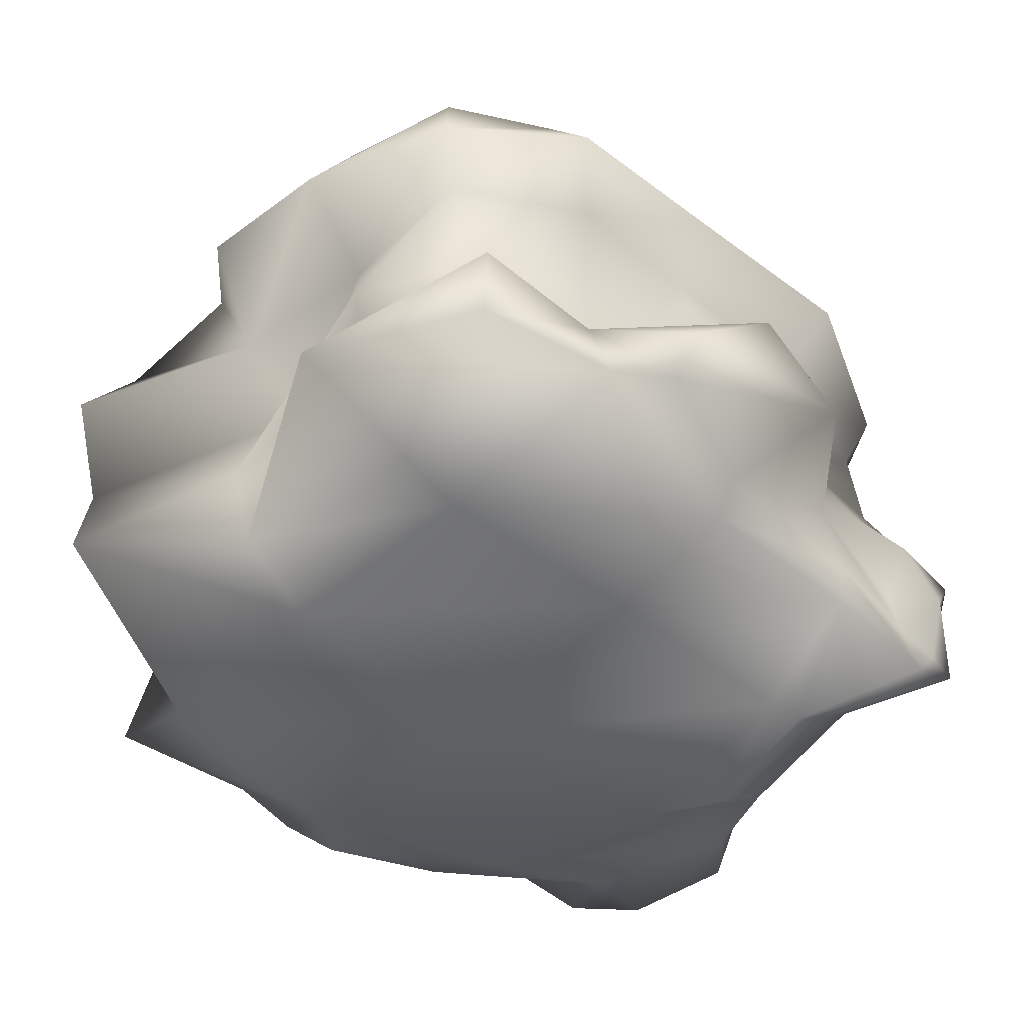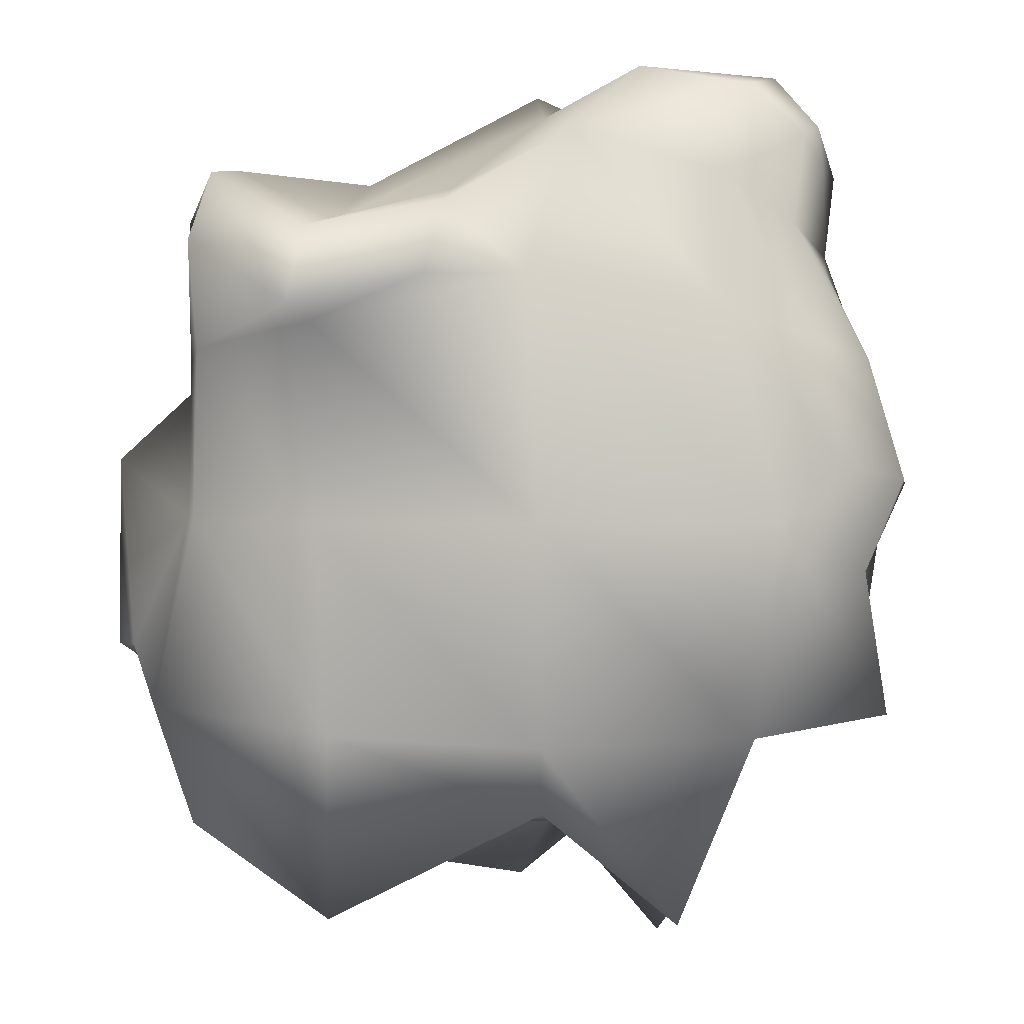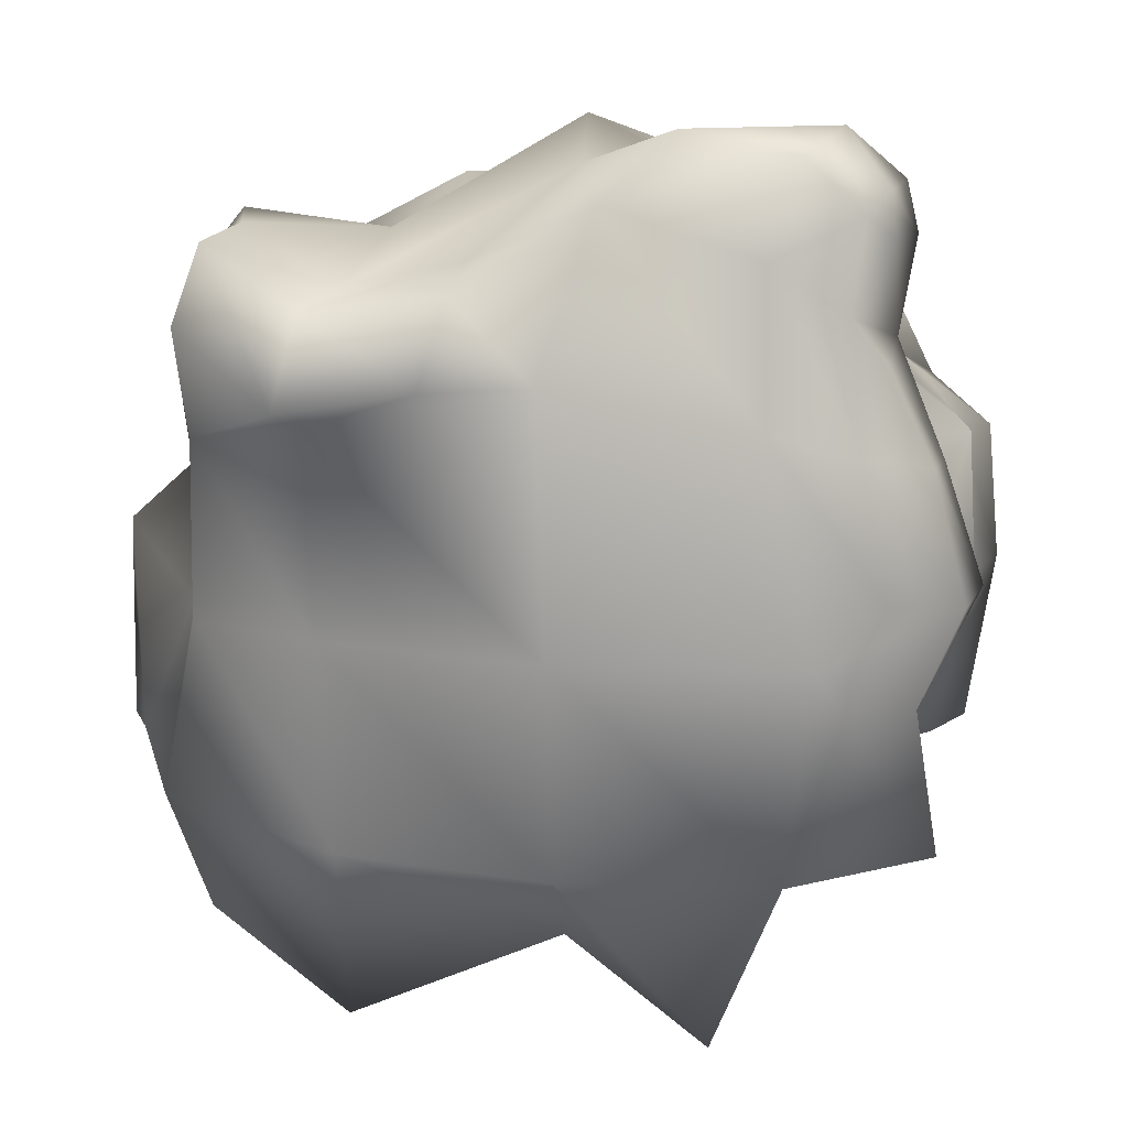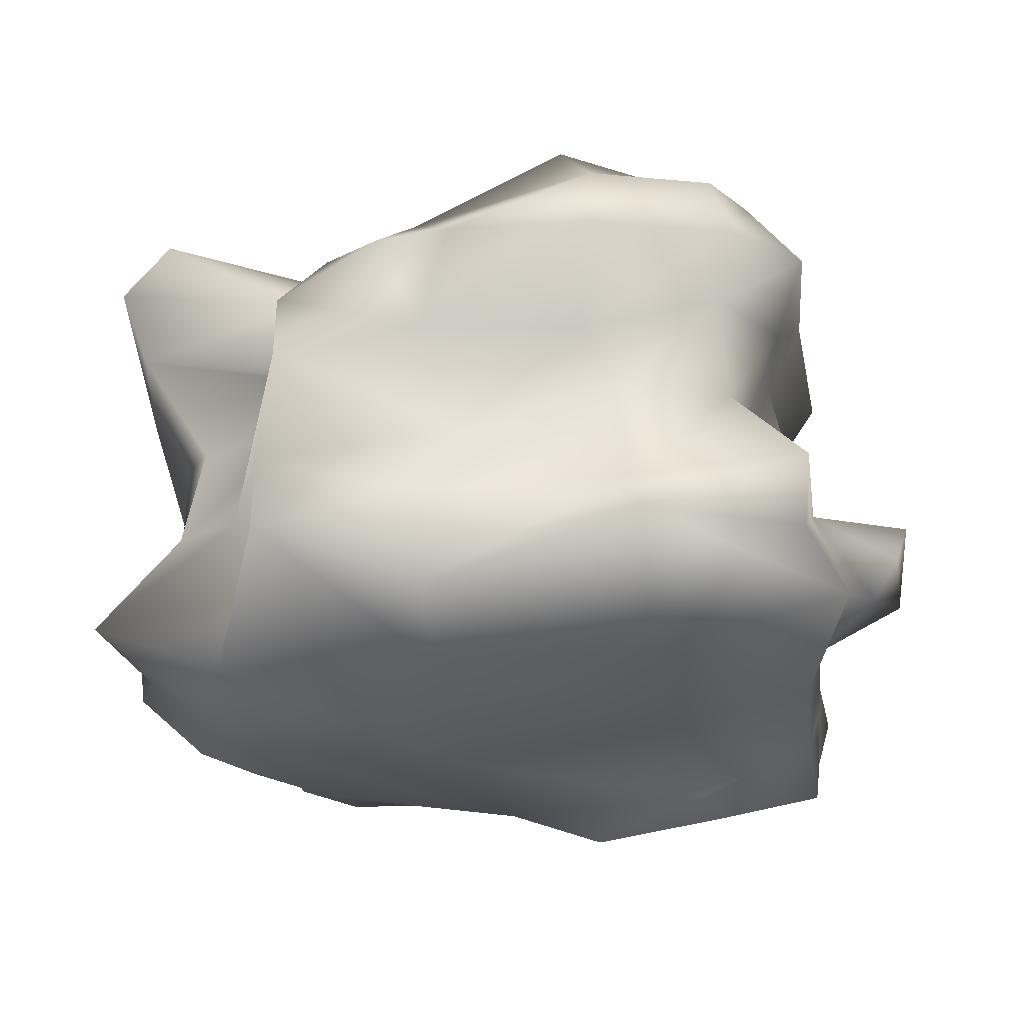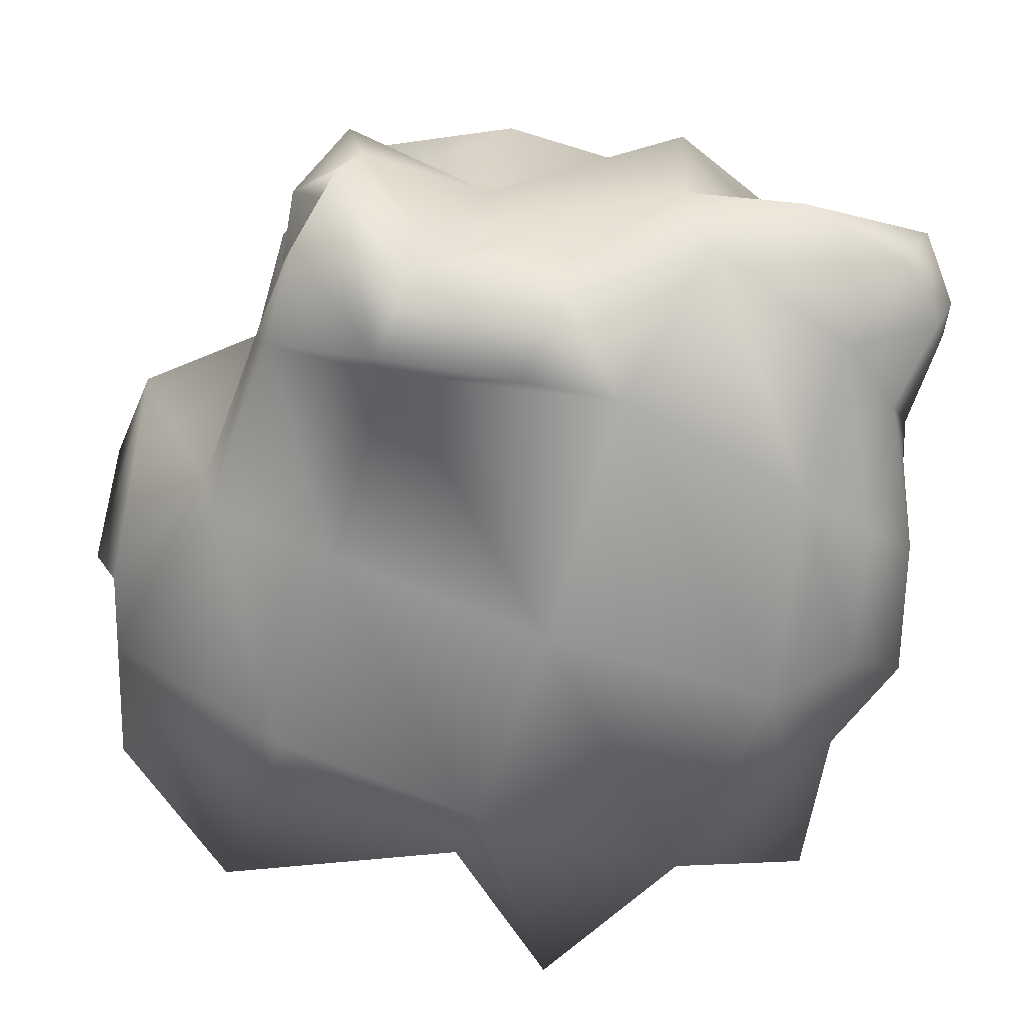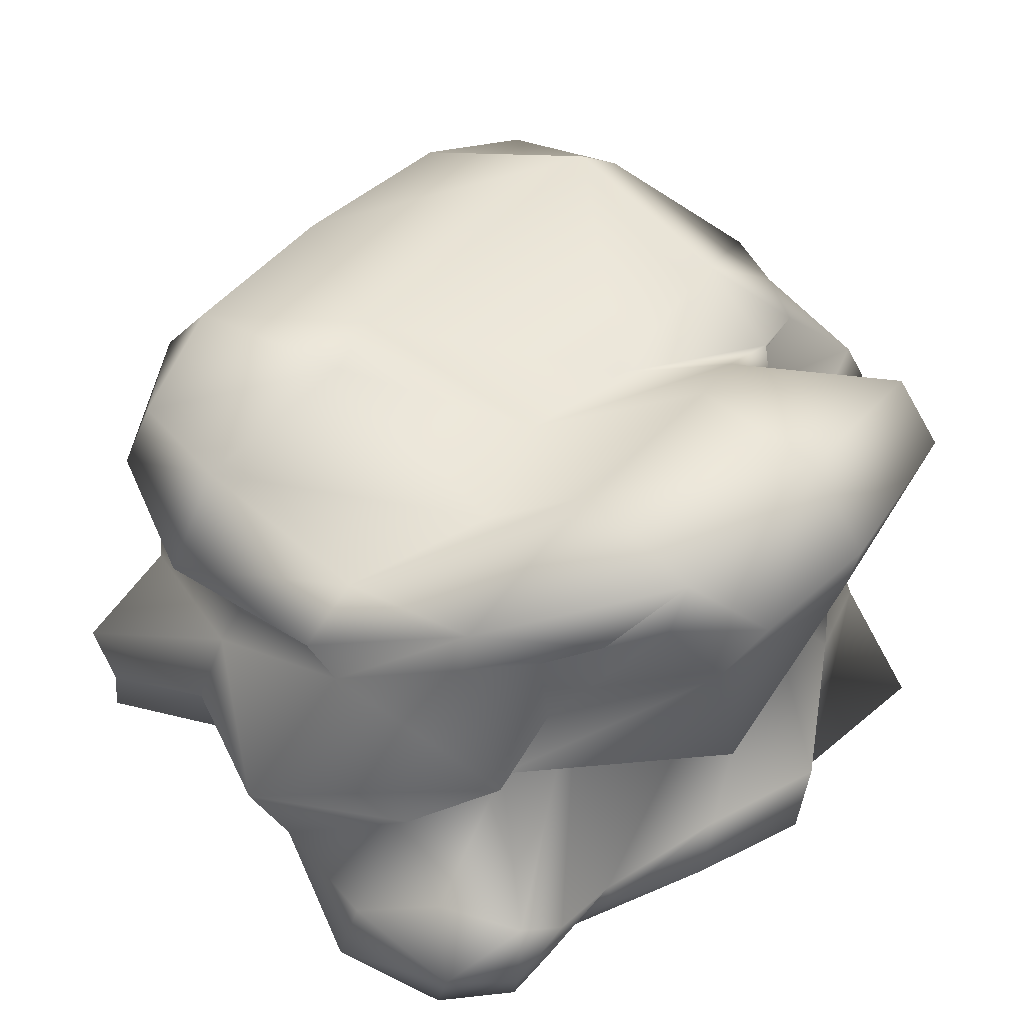
<metadata>
{"format":"obj","ext":"obj","renderer":"f3d","projection":"perspective","resolution":1024,"background":"white","views":[{"elev":-42.4,"azim":-132.3,"up":"+Y"},{"elev":-1.0,"azim":3.7,"up":"+Z"},{"elev":14.8,"azim":12.0,"up":"+Z"},{"elev":-23.0,"azim":-171.9,"up":"+Y"},{"elev":-70.5,"azim":-18.8,"up":"+Y"},{"elev":44.4,"azim":39.0,"up":"+Y"}]}
</metadata>
<code>
v  -2.917 0.2561 3.043
v  -3.062 -0.0561 2.418
v  -2.168 -0.3929 1.826
v  -2.09 0.0729 2.544
v  -0.9858 -0.5166 2.06
v  -0.8531 -0.076 2.736
v  0.223 0.3015 3.405
v  -0.1513 -0.2181 2.079
v  1.582 -0.0458 1.761
v  1.532 0.2921 3.005
v  2.145 0.4866 2.584
v  2.299 0.1532 1.553
v  2.8 0.6786 1.409
v  2.428 0.7362 2.187
v  -3.027 0.1828 1.493
v  -3.061 0.1973 -0.0206
v  -1.961 -0.0756 -0.0423
v  -1.996 -0.2014 1.685
v  -0.0437 -0.352 -0.0423
v  1.991 -0.1135 -0.0265
v  2.534 0.0307 0.4785
v  3.089 0.5254 0.3568
v  -3.467 0.489 -1.621
v  -1.87 0.0094 -1.856
v  -0.0437 -0.0201 -1.948
v  1.783 0.0094 -1.856
v  2.932 0.489 -1.676
v  2.745 0.3922 -0.4413
v  -3.149 0.6833 -2.671
v  -1.928 0.5725 -3.496
v  -0.0437 0.4144 -2.554
v  1.128 0.5725 -3.521
v  1.488 0.6833 -1.823
v  -2.483 3.929 2.529
v  -1.485 3.959 2.787
v  -1.034 4.59 1.64
v  -2.74 4.221 1.537
v  0.0665 3.647 2.803
v  0.1742 3.222 1.164
v  1.339 3.902 2.813
v  1.427 4.436 1.415
v  2.213 3.847 2.193
v  2.506 4.169 1.501
v  -1.518 4.248 0.7537
v  -2.849 4.215 -0.0004
v  -0.0562 3.488 0.2286
v  1.508 4.583 -0.0361
v  2.618 4.437 -0.0314
v  -1.122 4.773 -1.792
v  -2.74 4.221 -1.538
v  -0.0185 3.314 -0.9912
v  0.9701 3.77 -1.274
v  2.508 4.221 -1.569
v  -1.485 3.959 -2.788
v  -2.483 3.929 -2.529
v  0.1492 3.979 -2.054
v  1.025 3.706 -1.748
v  1.309 3.614 -1.412
v  -1.909 0.6909 2.661
v  -2.755 0.8129 3.132
v  -0.8492 0.5646 2.914
v  0.8094 0.4961 3.968
v  1.764 0.443 3.79
v  2.009 1.114 3.962
v  0.9071 1.028 3.83
v  2.449 1.099 2.349
v  2.432 0.9732 3.118
v  2.386 0.9443 3.49
v  2.24 0.5056 3.352
v  -2.917 1.361 3.182
v  -1.65 1.278 3.061
v  -1.521 1.942 2.849
v  -2.612 2.041 2.507
v  -0.0576 1.126 3.629
v  -0.1541 1.859 3.951
v  1.67 1.522 3.624
v  1.079 1.883 3.333
v  2.554 1.449 3.109
v  2.434 1.708 3.497
v  -1.277 2.609 2.598
v  -2.528 2.811 2.461
v  0.0663 2.703 3.038
v  1.904 2.729 3.114
v  1.499 2.141 2.597
v  1.779 2.843 2.336
v  -2.654 3.349 2.697
v  -1.505 3.218 3.299
v  0.0516 3.348 3.325
v  1.17 3.28 2.686
v  1.604 3.273 2.245
v  2.831 1.318 1.344
v  3.172 1.318 0.3408
v  2.184 1.218 -1.794
v  2.385 1.234 -1.067
v  1.685 1.295 -1.921
v  2.116 1.909 0.3383
v  1.127 1.784 1.083
v  2.044 1.946 -0.5754
v  2.096 2.172 -1.457
v  2.375 2.214 -1.002
v  1.329 2.074 -1.786
v  2.969 2.358 1.368
v  2.768 3.17 1.362
v  3.003 3.139 -0.0411
v  2.686 3.102 -1.494
v  0.3662 2.709 -1.368
v  2.434 3.701 1.62
v  3.057 3.744 1.144
v  3.16 3.765 -0.0328
v  2.929 3.774 -1.534
v  0.7216 2.892 -1.413
v  1.147 1.197 -3.387
v  0.0269 1.169 -2.683
v  -1.763 1.197 -2.697
v  -3.2 1.295 -2.692
v  0.9437 1.942 -3.761
v  -0.3029 1.859 -2.308
v  -1.671 1.942 -2.826
v  -2.566 2.074 -2.211
v  1.075 2.729 -3.182
v  -0.0436 2.684 -2.71
v  -1.394 2.609 -2.572
v  -2.528 2.811 -2.506
v  0.8324 3.472 -2.437
v  0.3311 3.424 -2.837
v  -0.3929 3.161 -3.409
v  -1.505 3.218 -3.265
v  -2.654 3.349 -2.701
v  -3.197 1.202 -1.592
v  -3.67 0.6254 -1.095
v  -3.181 0.5885 0.0434
v  -3.916 1.16 0.571
v  -3.881 0.9741 -1.084
v  -3.135 0.4756 1.387
v  -3.058 1.084 1.339
v  -3.1 0.2103 2.176
v  -2.956 0.3187 2.777
v  -3.203 0.7431 2.654
v  -3.05 0.5832 2.113
v  -2.366 1.72 -0.8637
v  -3.998 1.581 -0.2922
v  -3.192 1.505 -0.0423
v  -3.074 1.501 1.141
v  -2.825 1.445 0.6963
v  -3.106 1.261 2.391
v  -2.738 1.781 2.218
v  -2.968 3.029 -1.347
v  -2.836 3.139 -0.0411
v  -2.837 3.029 1.366
v  -3.216 3.647 -1.559
v  -3.143 3.765 -0.0018
v  -3.216 3.647 1.555
g Box01
f 1 2 3
f 3 4 1
f 4 3 5
f 5 6 4
f 7 8 9
f 9 10 7
f 11 12 13
f 13 14 11
f 15 16 17
f 17 18 15
f 18 17 19
f 19 8 18
f 8 19 20
f 20 9 8
f 12 21 22
f 22 13 12
f 16 23 24
f 24 17 16
f 17 24 25
f 25 19 17
f 19 25 26
f 26 20 19
f 20 26 27
f 27 28 20
f 23 29 30
f 30 24 23
f 24 30 31
f 31 25 24
f 25 31 32
f 32 26 25
f 26 32 33
f 33 27 26
f 34 35 36
f 36 37 34
f 35 38 39
f 39 36 35
f 38 40 41
f 41 39 38
f 40 42 43
f 43 41 40
f 37 36 44
f 44 45 37
f 36 39 46
f 46 44 36
f 39 41 47
f 47 46 39
f 41 43 48
f 48 47 41
f 45 44 49
f 49 50 45
f 44 46 51
f 51 49 44
f 46 47 52
f 52 51 46
f 47 48 53
f 53 52 47
f 50 49 54
f 54 55 50
f 49 51 56
f 56 54 49
f 51 52 57
f 57 56 51
f 52 53 58
f 58 57 52
f 1 4 59
f 59 60 1
f 4 6 61
f 61 59 4
f 62 63 64
f 64 65 62
f 11 14 66
f 67 68 69
f 70 71 72
f 72 73 70
f 71 74 75
f 75 72 71
f 65 64 76
f 77 75 74
f 68 67 78
f 79 76 64
f 73 72 80
f 80 81 73
f 72 75 82
f 82 80 72
f 75 77 83
f 83 82 75
f 77 84 85
f 85 83 77
f 86 87 35
f 35 34 86
f 87 88 38
f 38 35 87
f 82 83 89
f 40 38 88
f 83 85 90
f 90 89 83
f 14 13 91
f 91 66 14
f 13 22 92
f 92 91 13
f 28 27 93
f 93 94 28
f 27 33 95
f 95 93 27
f 66 91 96
f 96 97 66
f 91 92 98
f 98 96 91
f 94 93 99
f 99 100 94
f 93 95 101
f 101 99 93
f 84 102 103
f 103 85 84
f 102 100 104
f 104 103 102
f 100 99 105
f 105 104 100
f 99 101 106
f 106 105 99
f 85 103 107
f 107 90 85
f 108 109 48
f 48 43 108
f 109 110 53
f 53 48 109
f 105 106 111
f 58 53 110
f 33 32 112
f 112 95 33
f 32 31 113
f 113 112 32
f 31 30 114
f 114 113 31
f 30 29 115
f 115 114 30
f 95 112 116
f 116 101 95
f 112 113 117
f 117 116 112
f 113 114 118
f 118 117 113
f 114 115 119
f 119 118 114
f 101 116 120
f 120 106 101
f 116 117 121
f 121 120 116
f 117 118 122
f 122 121 117
f 118 119 123
f 123 122 118
f 106 120 124
f 124 111 106
f 120 121 125
f 125 124 120
f 126 127 54
f 54 56 126
f 127 128 55
f 55 54 127
f 29 23 129
f 129 115 29
f 130 131 132
f 132 133 130
f 131 134 135
f 135 132 131
f 136 137 138
f 138 139 136
f 115 129 140
f 140 119 115
f 129 141 142
f 142 140 129
f 132 135 143
f 144 142 141
f 135 145 146
f 146 143 135
f 119 140 147
f 147 123 119
f 140 142 148
f 148 147 140
f 142 144 149
f 149 148 142
f 144 73 81
f 81 149 144
f 128 150 50
f 50 55 128
f 150 151 45
f 45 50 150
f 151 152 37
f 37 45 151
f 152 86 34
f 34 37 152
f 89 90 42
f 42 40 89
f 90 107 43
f 43 42 90
f 124 125 56
f 56 57 124
f 111 124 57
f 57 58 111
f 81 80 87
f 87 86 81
f 80 82 88
f 88 87 80
f 82 89 40
f 40 88 82
f 103 104 109
f 109 108 103
f 104 105 110
f 110 109 104
f 107 103 108
f 108 43 107
f 105 111 58
f 58 110 105
f 121 122 127
f 127 126 121
f 122 123 128
f 128 127 122
f 125 121 126
f 126 56 125
f 123 147 150
f 150 128 123
f 147 148 151
f 151 150 147
f 148 149 152
f 152 151 148
f 149 81 86
f 86 152 149
f 10 9 12
f 12 11 10
f 9 20 21
f 21 12 9
f 20 28 22
f 22 21 20
f 64 63 69
f 69 68 64
f 79 64 68
f 68 78 79
f 28 94 92
f 92 22 28
f 102 84 97
f 97 96 102
f 94 100 98
f 98 92 94
f 100 102 96
f 96 98 100
f 2 1 137
f 137 136 2
f 16 15 134
f 134 131 16
f 23 16 131
f 131 130 23
f 1 60 138
f 138 137 1
f 70 73 146
f 146 145 70
f 129 23 130
f 130 133 129
f 141 129 133
f 133 132 141
f 144 141 132
f 132 143 144
f 73 144 143
f 143 146 73
f 15 18 3
f 3 2 15
f 18 8 5
f 5 3 18
f 8 7 6
f 6 5 8
f 71 70 60
f 60 59 71
f 7 74 61
f 61 6 7
f 74 71 59
f 59 61 74
f 135 134 136
f 136 139 135
f 145 135 139
f 139 138 145
f 134 15 2
f 2 136 134
f 70 145 138
f 138 60 70
f 7 10 63
f 63 62 7
f 74 7 62
f 62 65 74
f 11 66 67
f 67 69 11
f 77 74 65
f 65 76 77
f 66 97 78
f 78 67 66
f 84 77 76
f 76 79 84
f 10 11 69
f 69 63 10
f 97 84 79
f 79 78 97

</code>
